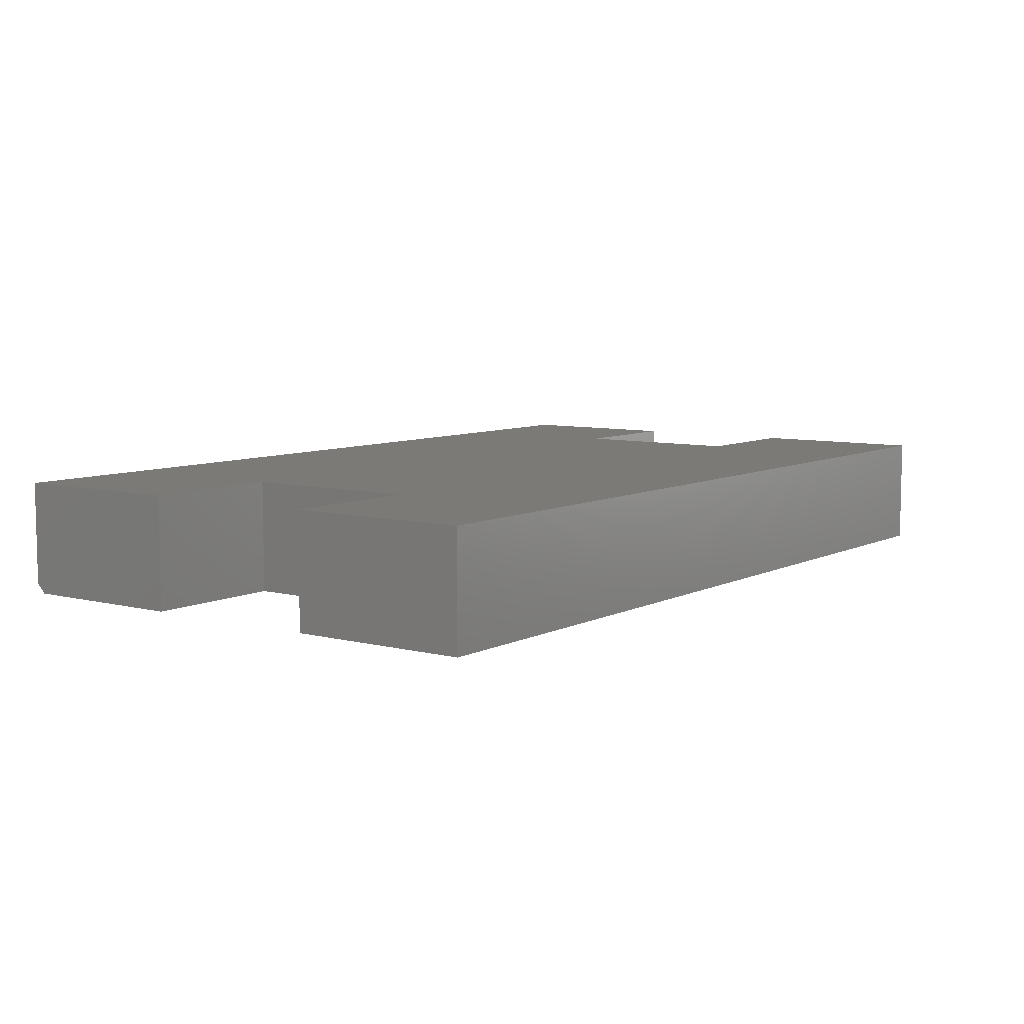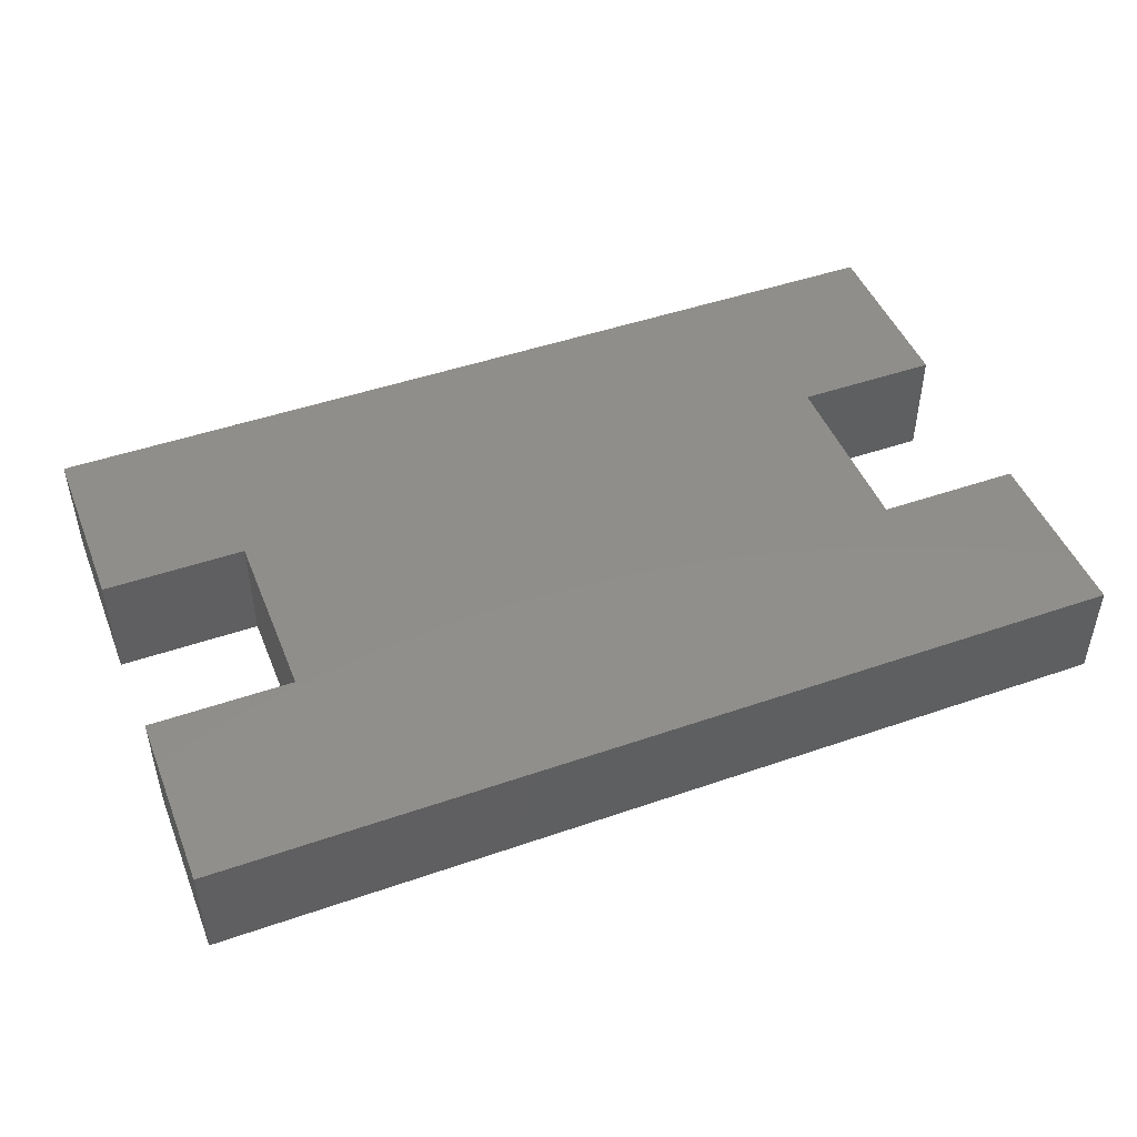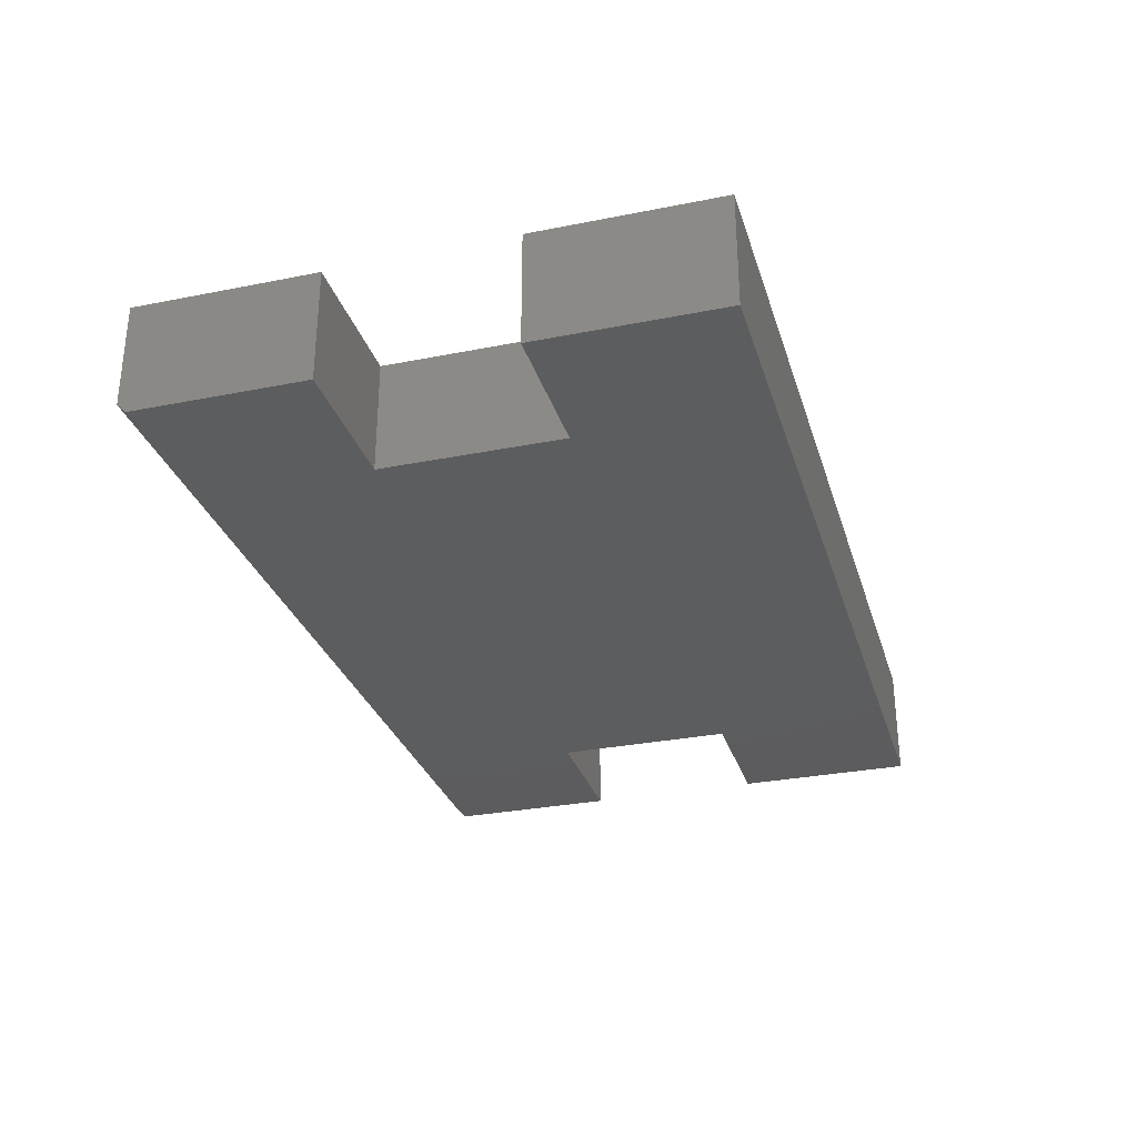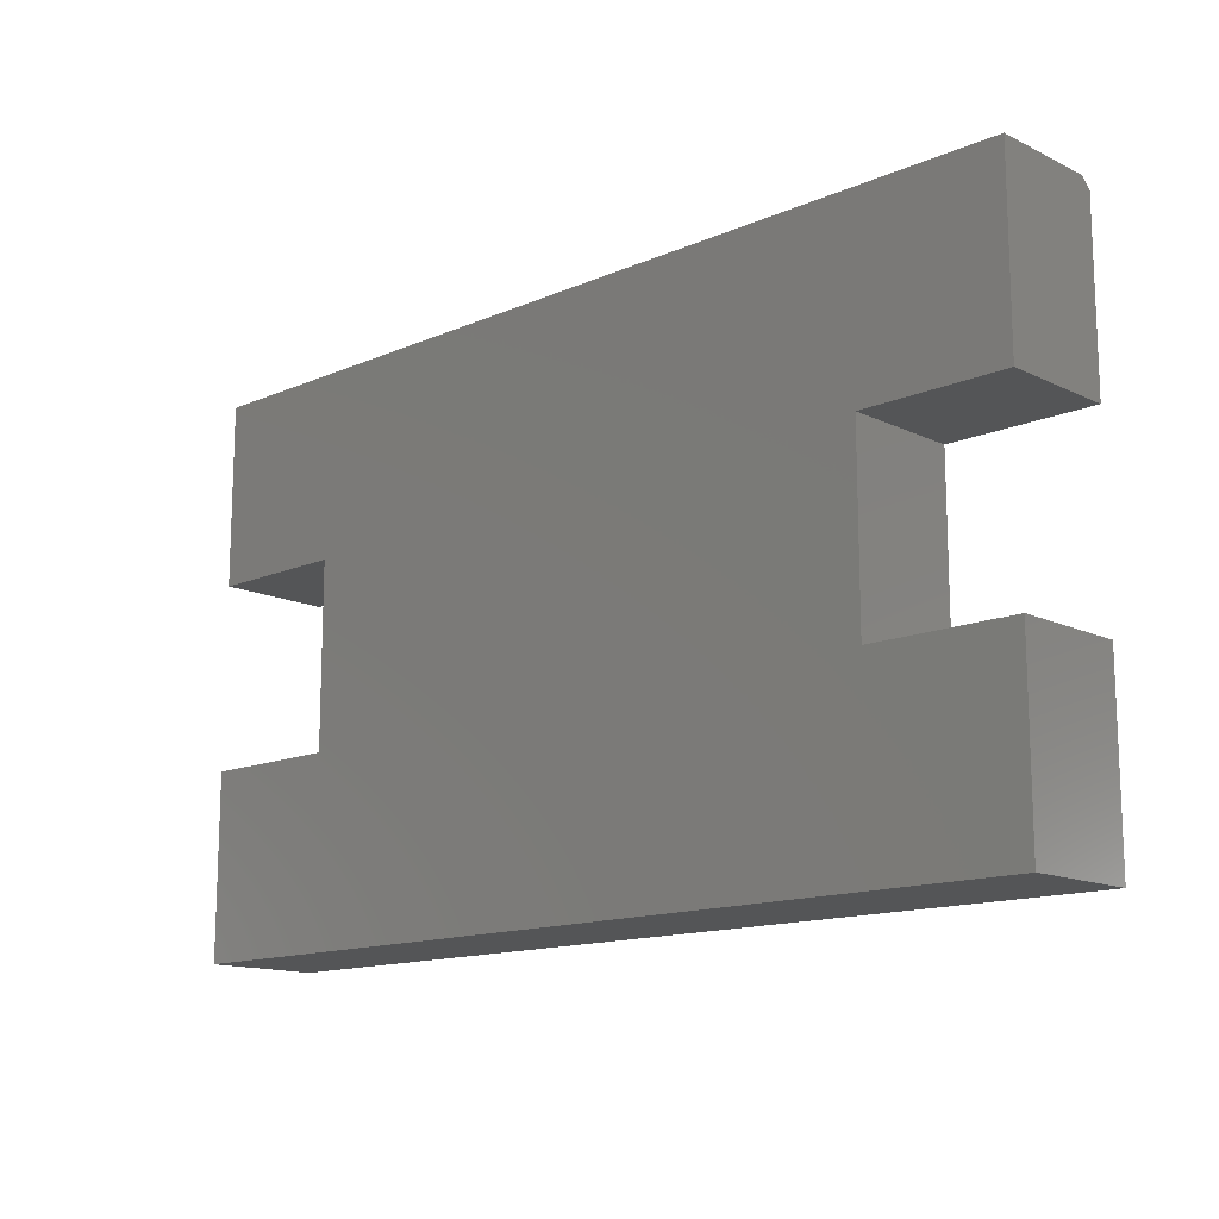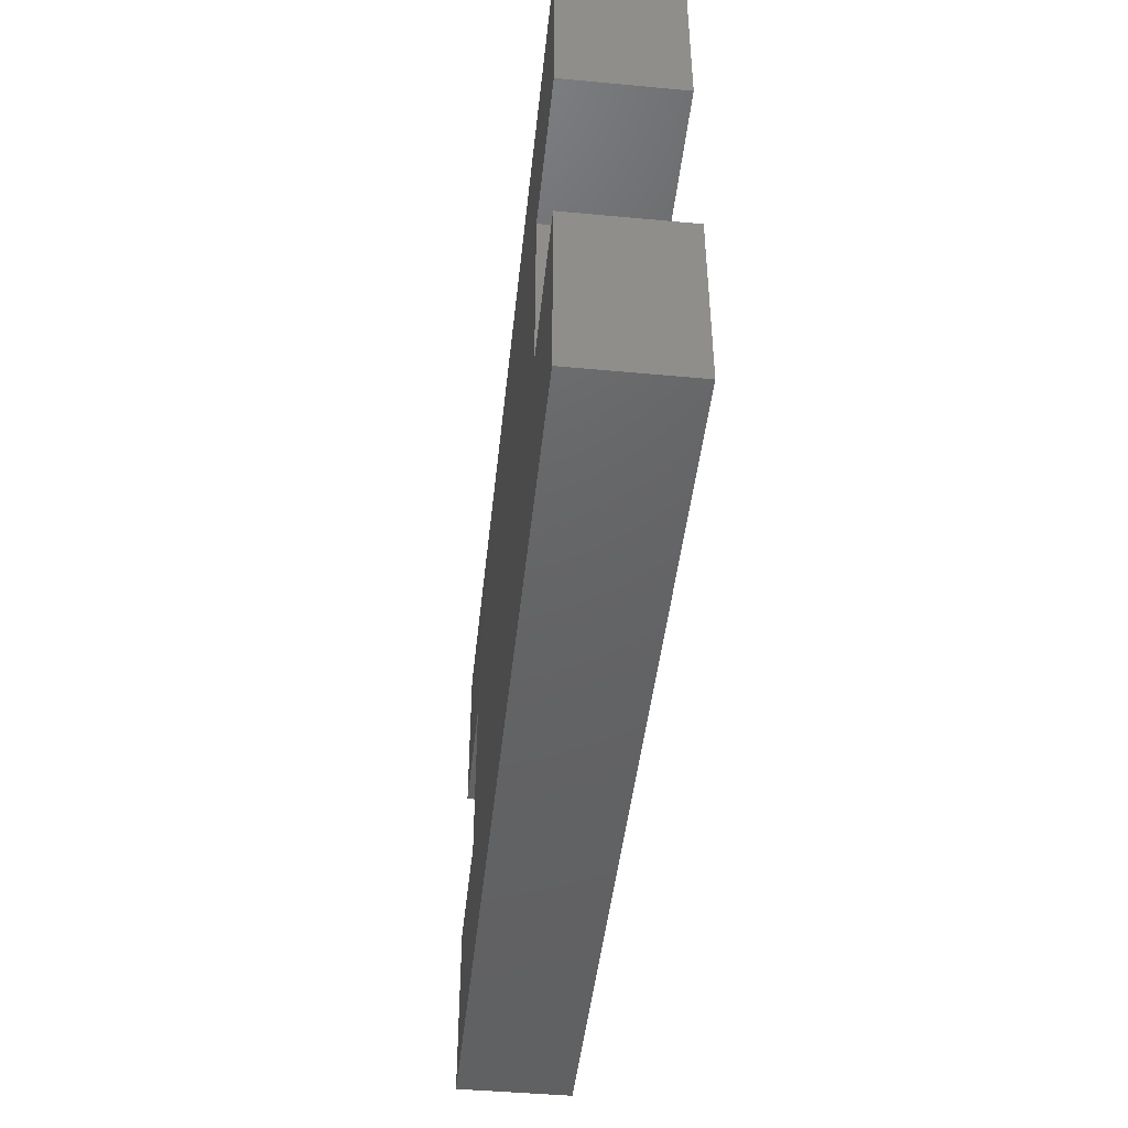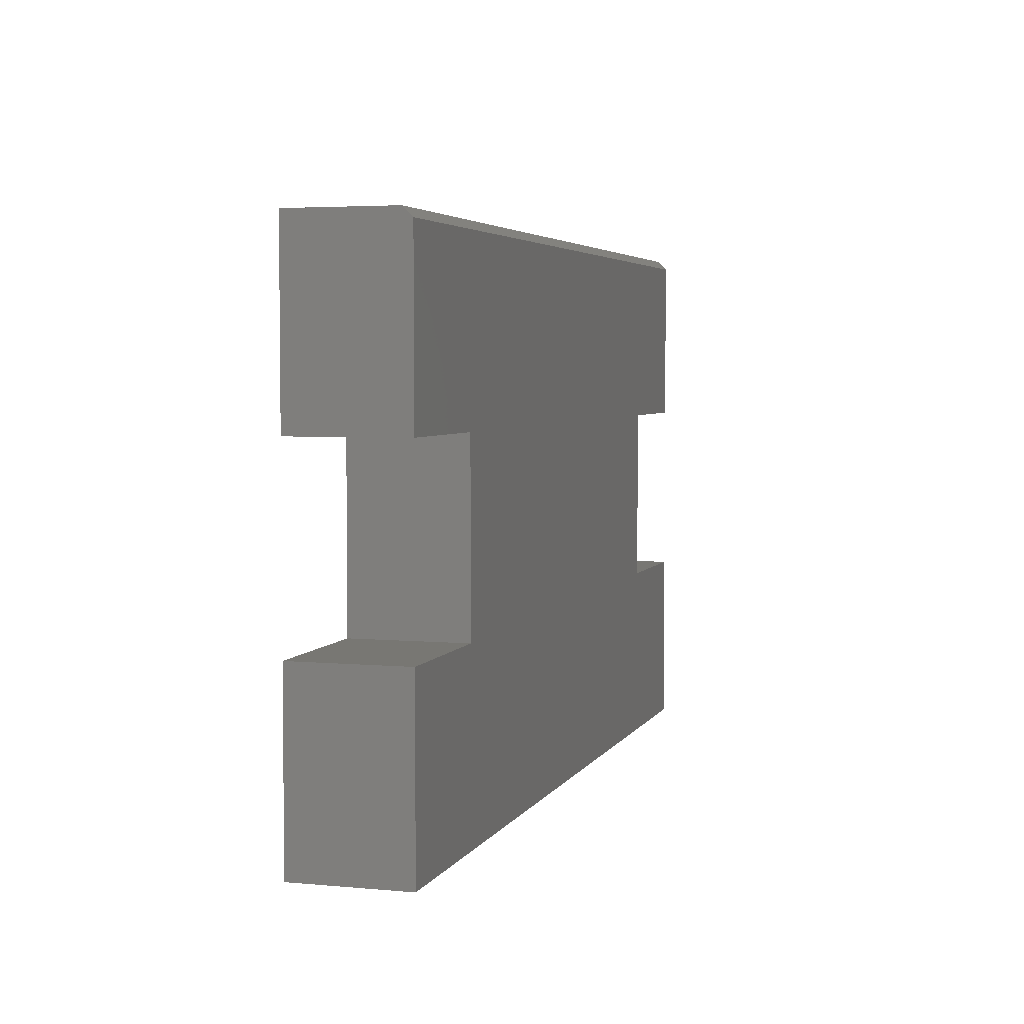
<metadata>
{"format":"stl","ext":"stl","renderer":"f3d","projection":"perspective","resolution":1024,"background":"white","views":[{"elev":7.4,"azim":-54.0,"up":"+Z"},{"elev":47.1,"azim":158.6,"up":"+Z"},{"elev":-30.2,"azim":-73.9,"up":"+Z"},{"elev":-14.0,"azim":43.6,"up":"+Y"},{"elev":-45.6,"azim":-96.1,"up":"+Y"},{"elev":4.1,"azim":106.8,"up":"+Y"}]}
</metadata>
<code>
# stl→obj: 26 verts, 48 faces
v 0.75 0.4313 0
v 0.75 0.1469 0
v 0.5132 0.1469 0
v -0.5132 0.1469 0
v -0.75 0.1469 0
v -0.75 0.4313 0
v -0.75 -0.4531 0
v -0.75 -0.1531 0
v -0.5132 -0.1531 0
v 0.5132 -0.1531 0
v 0.75 -0.1531 0
v 0.75 -0.4531 0
v -0.75 0.1469 0.1875
v -0.75 0.4469 0.1875
v -0.75 0.4469 0.01562
v 0.75 0.4469 0.1875
v 0.75 0.4469 0.01562
v 0.75 0.1469 0.1875
v -0.5132 0.1469 0.1875
v 0.5132 0.1469 0.1875
v -0.75 -0.4531 0.1875
v 0.75 -0.4531 0.1875
v 0.75 -0.1531 0.1875
v 0.5132 -0.1531 0.1875
v -0.5132 -0.1531 0.1875
v -0.75 -0.1531 0.1875
f 1 2 3
f 1 3 4
f 1 4 5
f 1 5 6
f 7 8 9
f 7 9 10
f 7 10 11
f 7 11 12
f 9 4 10
f 10 4 3
f 5 13 6
f 6 13 14
f 6 14 15
f 16 17 14
f 14 17 15
f 18 2 16
f 16 2 1
f 16 1 17
f 17 1 15
f 15 1 6
f 16 14 13
f 16 13 19
f 16 19 20
f 16 20 18
f 21 22 23
f 21 23 24
f 21 24 25
f 21 25 26
f 25 24 19
f 19 24 20
f 26 8 21
f 21 8 7
f 25 9 26
f 26 9 8
f 19 4 25
f 25 4 9
f 13 5 19
f 19 5 4
f 20 3 18
f 18 3 2
f 24 10 20
f 20 10 3
f 23 11 24
f 24 11 10
f 22 12 23
f 23 12 11
f 21 7 22
f 22 7 12

</code>
